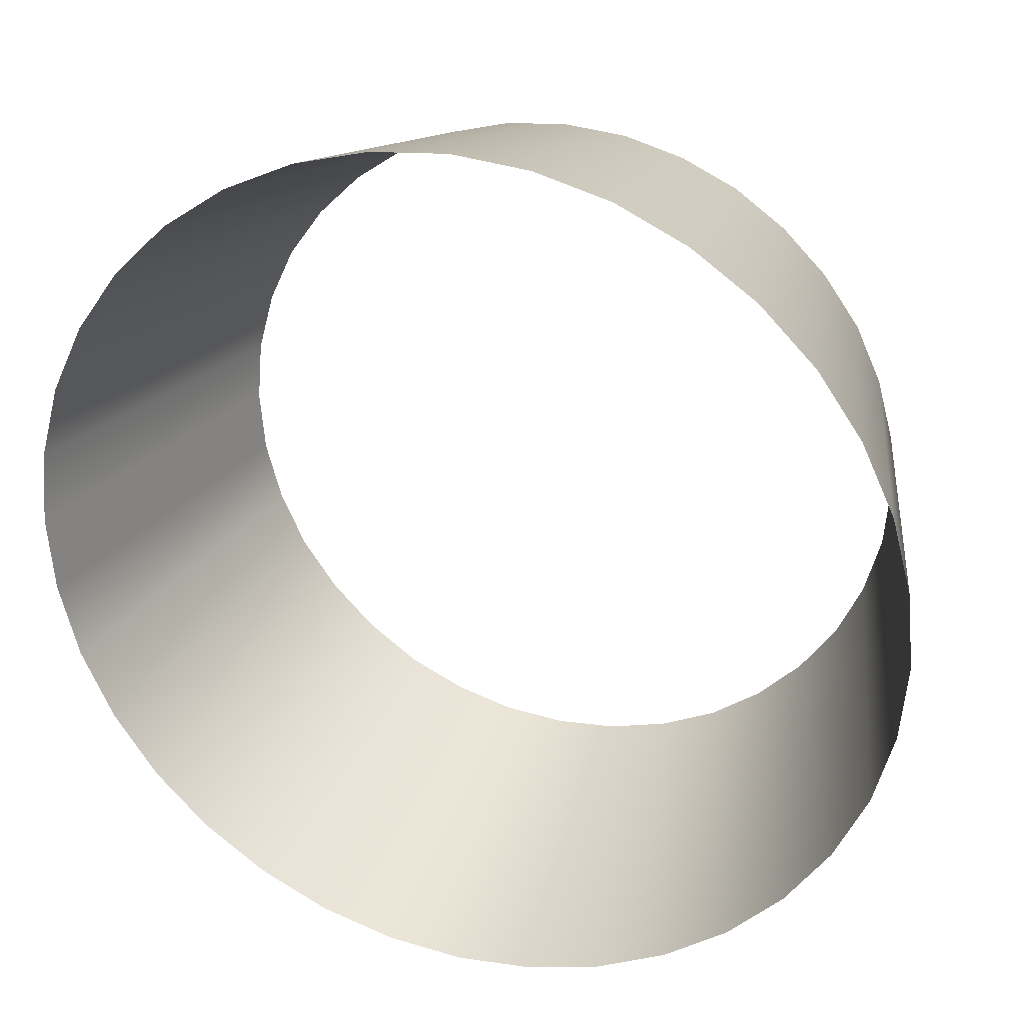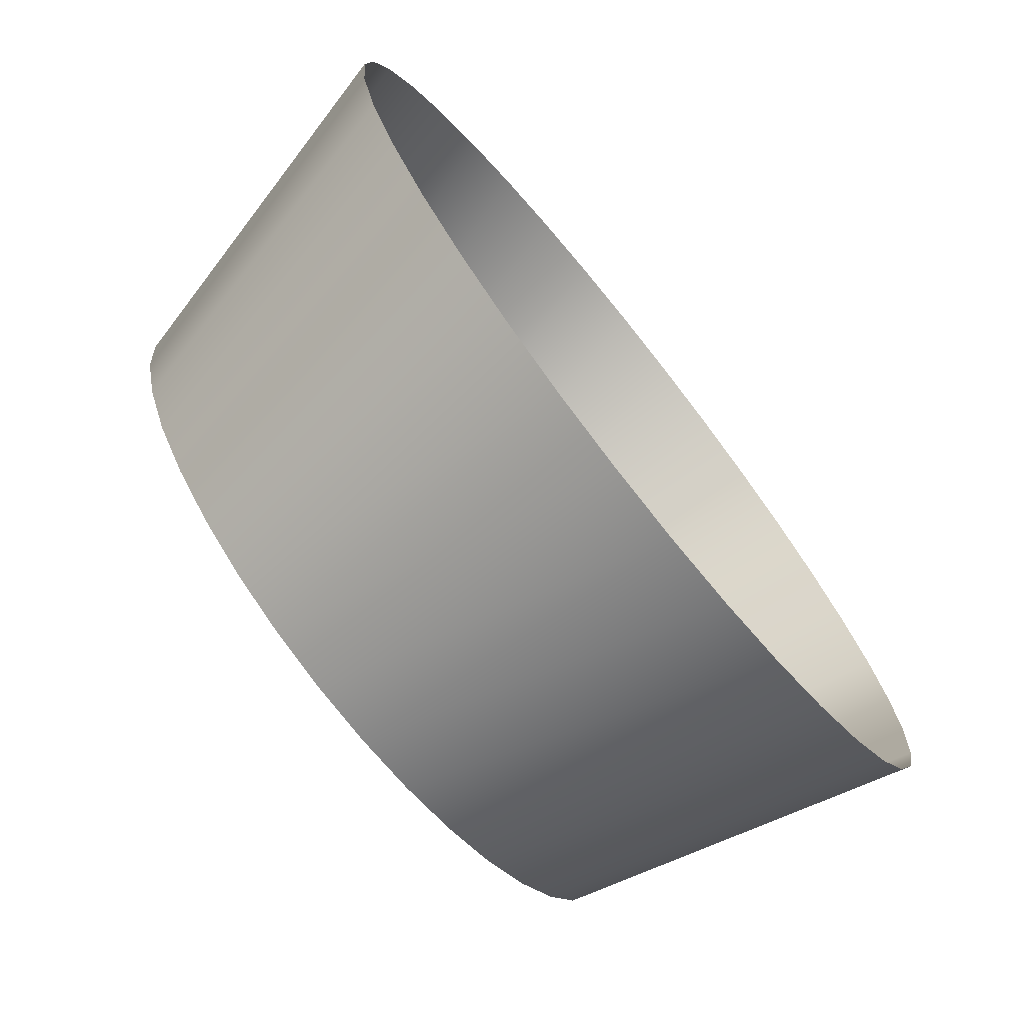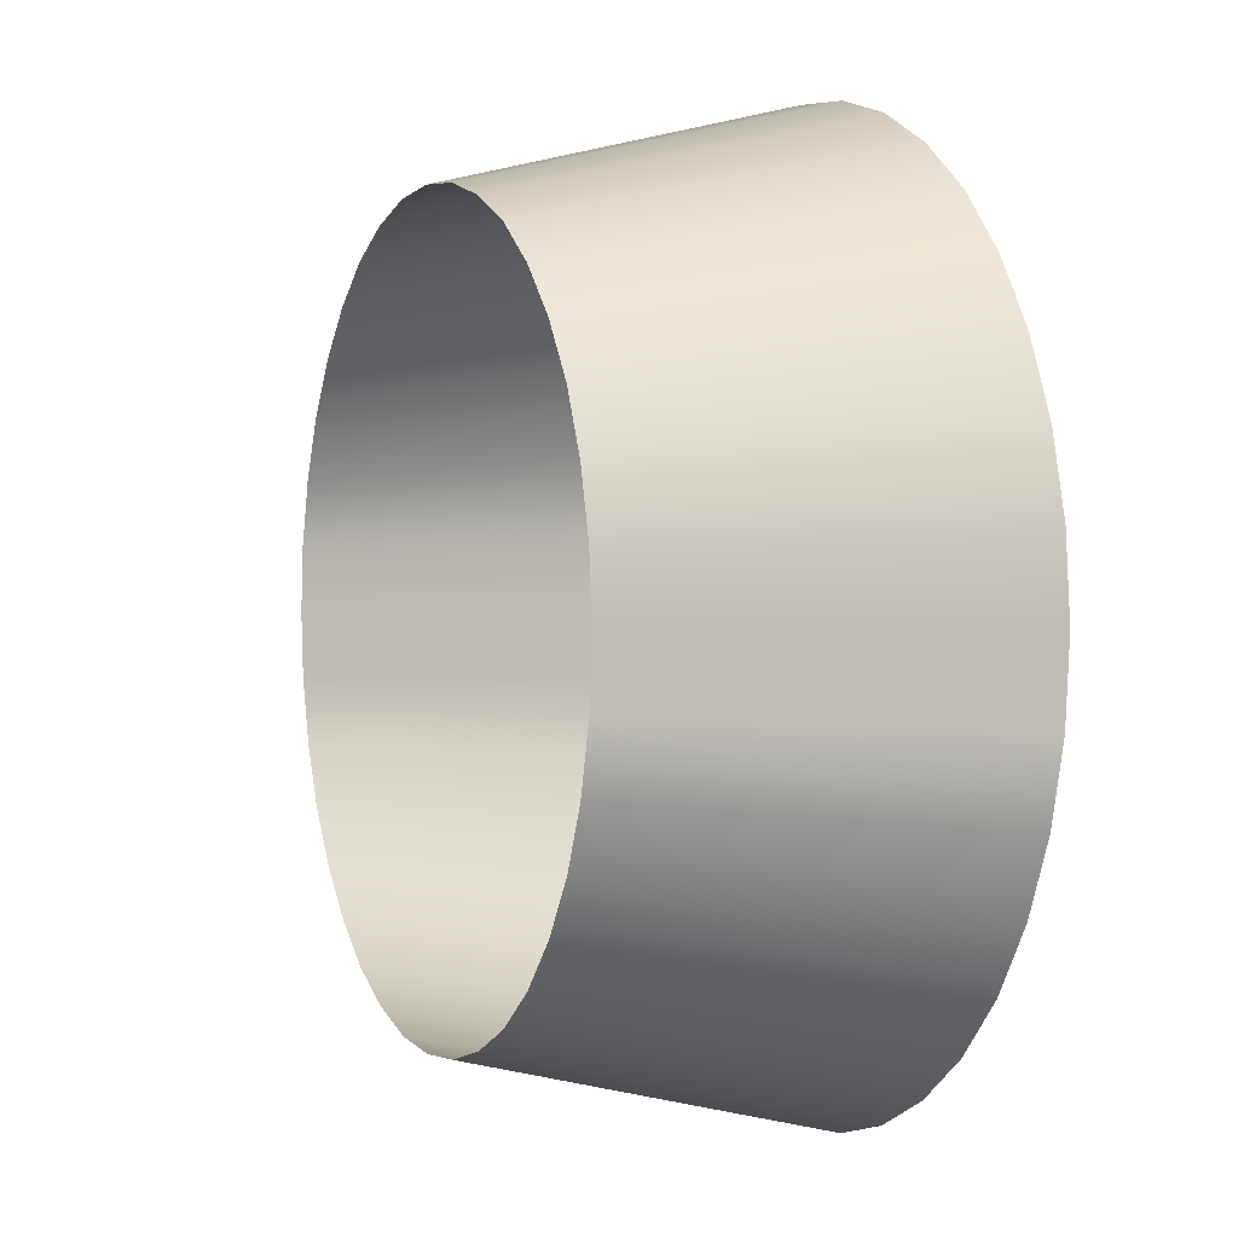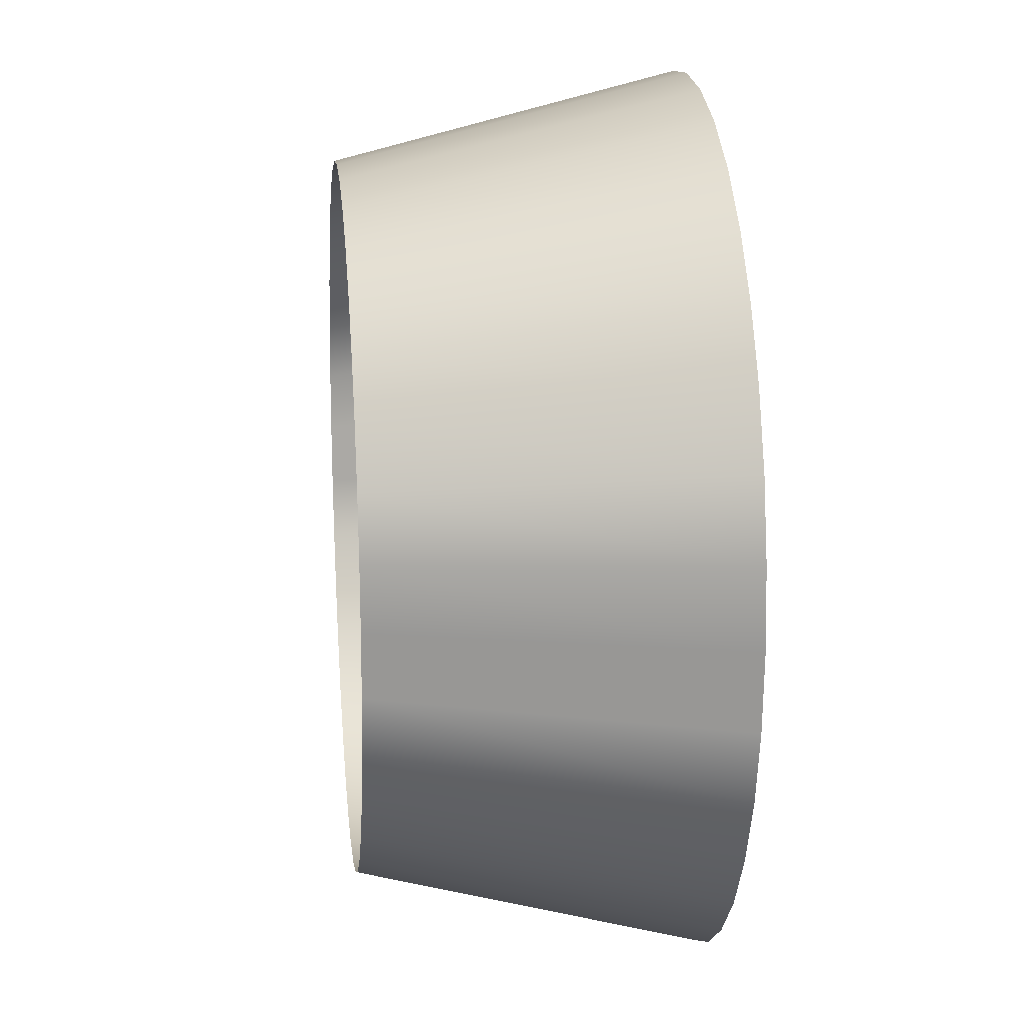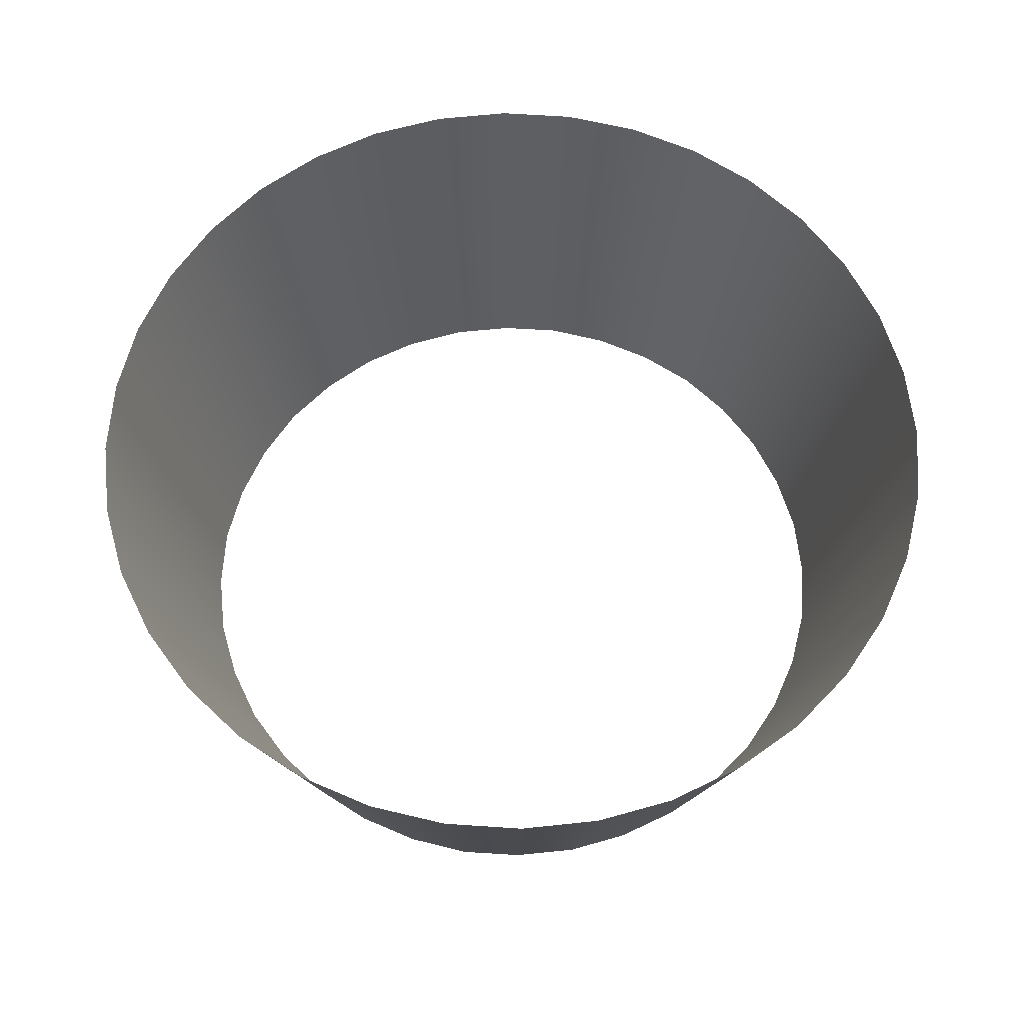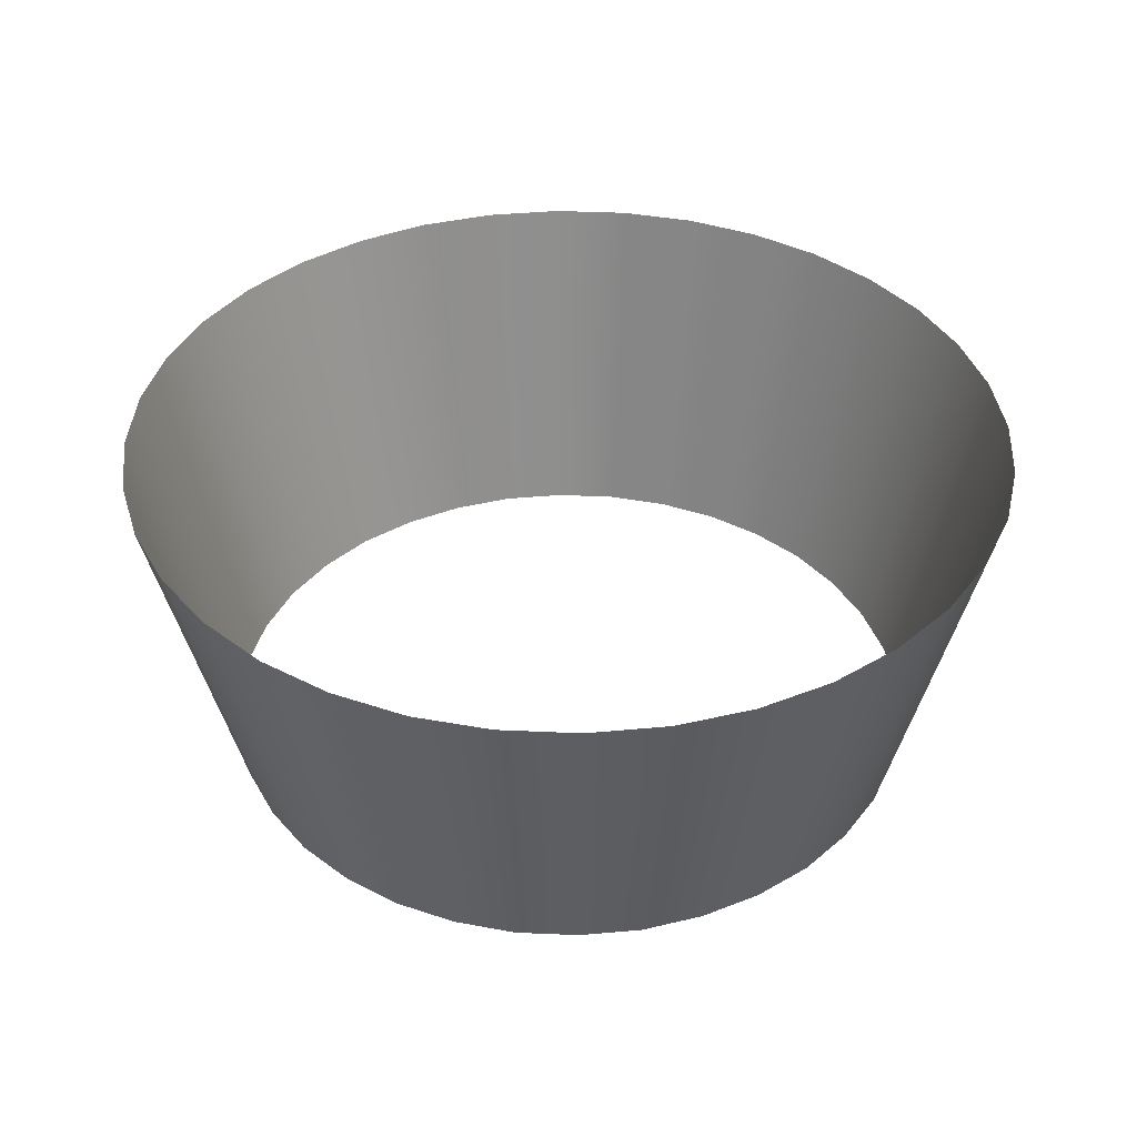
<metadata>
{"format":"obj","ext":"obj","renderer":"f3d","projection":"perspective","resolution":1024,"background":"white","views":[{"elev":28.0,"azim":-161.2,"up":"+Z"},{"elev":-73.6,"azim":128.7,"up":"+Z"},{"elev":1.4,"azim":67.2,"up":"+Z"},{"elev":16.7,"azim":83.9,"up":"+Z"},{"elev":62.9,"azim":68.8,"up":"+Y"},{"elev":38.5,"azim":-71.7,"up":"+Y"}]}
</metadata>
<code>
g cylinder02
v 1.038 -0.001954 -1.237
v 1.284 1.546 -1.53
v 0.9986 1.546 -1.729
v 0.8071 -0.001954 -1.401
v 0.682 1.546 -1.878
v 0.553 -0.001954 -1.518
v 1.237 -0.001954 -1.038
v 1.53 1.546 -1.284
v 1.401 -0.001954 -0.8071
v 1.729 1.546 -0.9986
v 0.3459 1.546 -1.968
v 0.2794 -0.001954 -1.593
v 1.518 -0.001954 -0.553
v 1.878 1.546 -0.682
v 1.593 -0.001954 -0.2794
v 1.968 1.546 -0.3459
v -0.001954 1.546 -1.999
v -0.001954 -0.001954 -1.616
v 1.616 -0.001954 0.001954
v 1.999 1.546 0.001954
v 1.593 -0.001954 0.2794
v 1.968 1.546 0.3459
v 1.518 -0.001954 0.553
v 1.878 1.546 0.682
v 1.401 -0.001954 0.8071
v 1.729 1.546 0.9986
v 1.237 -0.001954 1.038
v 1.53 1.546 1.284
v 1.038 -0.001954 1.237
v 1.284 1.546 1.53
v 0.8071 -0.001954 1.401
v 0.9986 1.546 1.729
v 0.553 -0.001954 1.518
v 0.682 1.546 1.878
v 0.2794 -0.001954 1.593
v 0.3459 1.546 1.968
v -0.001954 -0.001954 1.616
v -0.001954 1.546 1.999
v -0.2794 -0.001954 1.593
v -0.3459 1.546 1.968
v -0.553 -0.001954 1.518
v -0.682 1.546 1.878
v -0.8071 -0.001954 1.401
v -0.9986 1.546 1.729
v -1.038 -0.001954 1.237
v -1.284 1.546 1.53
v -1.237 -0.001954 1.038
v -1.53 1.546 1.284
v -1.401 -0.001954 0.8071
v -1.729 1.546 0.9986
v -1.518 -0.001954 0.553
v -1.878 1.546 0.682
v -1.593 -0.001954 0.2794
v -1.968 1.546 0.3459
v -1.616 -0.001954 0.001954
v -1.999 1.546 0.001954
v -1.593 -0.001954 -0.2794
v -1.968 1.546 -0.3459
v -1.518 -0.001954 -0.553
v -1.878 1.546 -0.682
v -1.401 -0.001954 -0.8071
v -1.729 1.546 -0.9986
v -1.237 -0.001954 -1.038
v -1.53 1.546 -1.284
v -1.038 -0.001954 -1.237
v -1.284 1.546 -1.53
v -0.8071 -0.001954 -1.401
v -0.9986 1.546 -1.729
v -0.553 -0.001954 -1.518
v -0.682 1.546 -1.878
v -0.2794 -0.001954 -1.593
v -0.3459 1.546 -1.968
v -0.001954 -0.001954 -1.616
v -0.001954 1.546 -1.999
f 3 2 1
f 4 3 1
f 5 3 4
f 6 5 4
f 1 2 7
f 2 8 7
f 7 8 9
f 8 10 9
f 11 5 6
f 12 11 6
f 9 10 13
f 10 14 13
f 13 14 15
f 14 16 15
f 17 11 12
f 18 17 12
f 15 16 19
f 16 20 19
f 19 20 21
f 20 22 21
f 21 22 23
f 22 24 23
f 23 24 25
f 24 26 25
f 25 26 27
f 26 28 27
f 27 28 29
f 28 30 29
f 29 30 31
f 30 32 31
f 31 32 33
f 32 34 33
f 33 34 35
f 34 36 35
f 35 36 37
f 36 38 37
f 37 38 39
f 38 40 39
f 39 40 41
f 40 42 41
f 41 42 43
f 42 44 43
f 43 44 45
f 44 46 45
f 45 46 47
f 46 48 47
f 47 48 49
f 48 50 49
f 49 50 51
f 50 52 51
f 51 52 53
f 52 54 53
f 53 54 55
f 54 56 55
f 55 56 57
f 56 58 57
f 57 58 59
f 58 60 59
f 59 60 61
f 60 62 61
f 61 62 63
f 62 64 63
f 63 64 65
f 64 66 65
f 65 66 67
f 66 68 67
f 67 68 69
f 68 70 69
f 69 70 71
f 70 72 71
f 71 72 73
f 72 74 73

</code>
